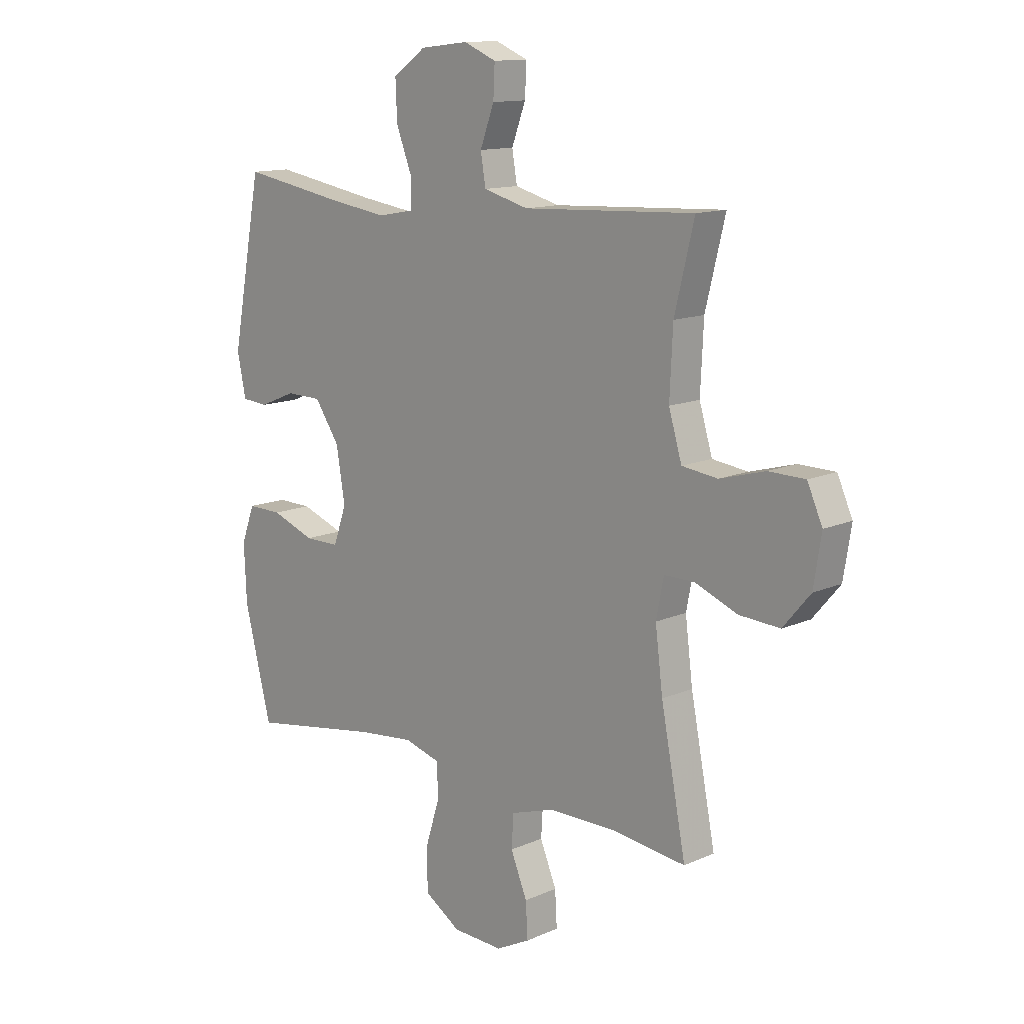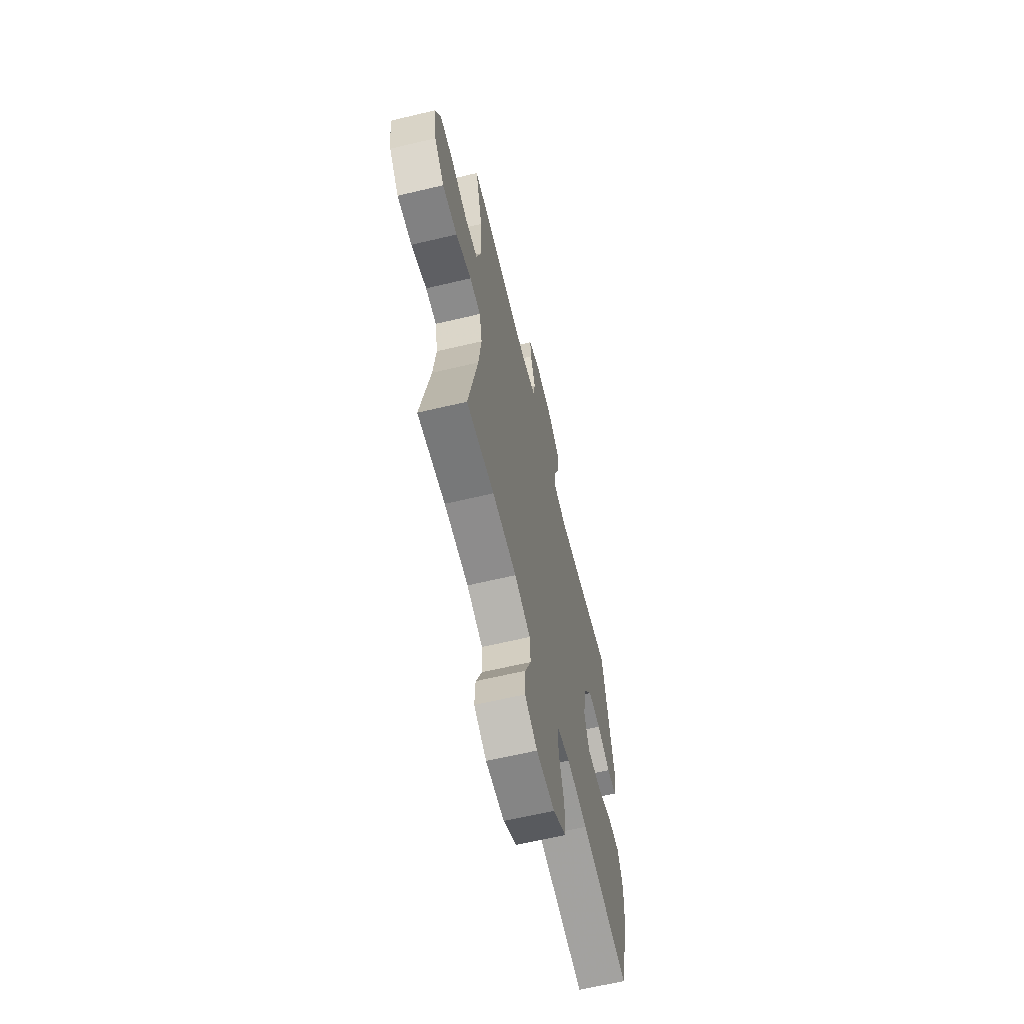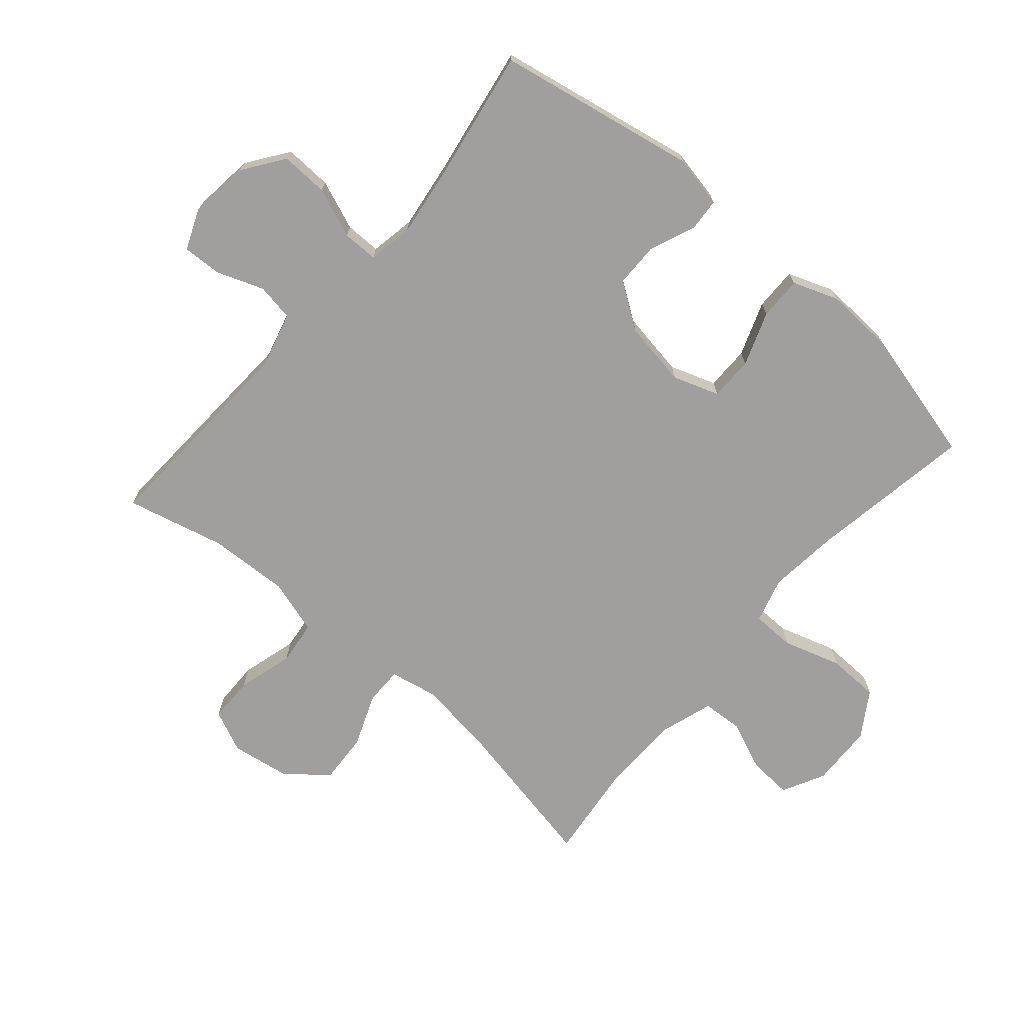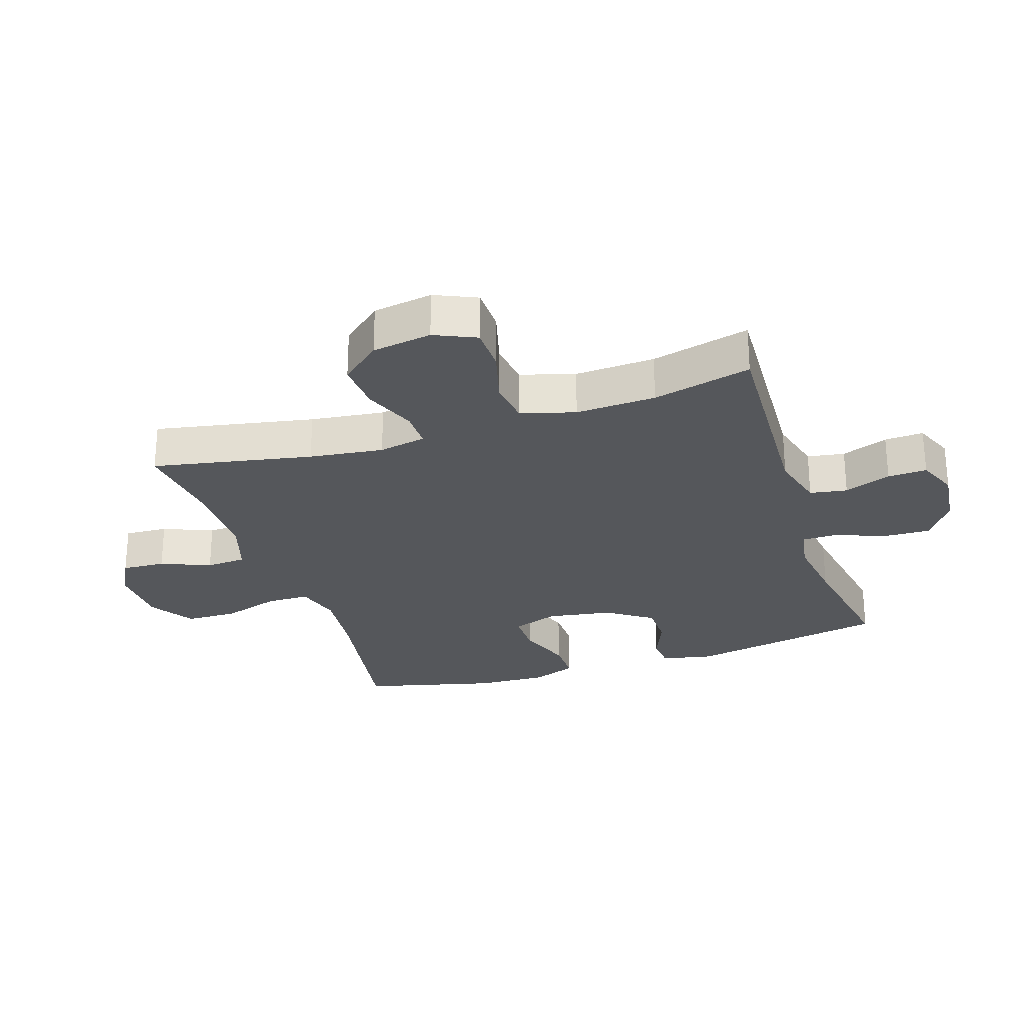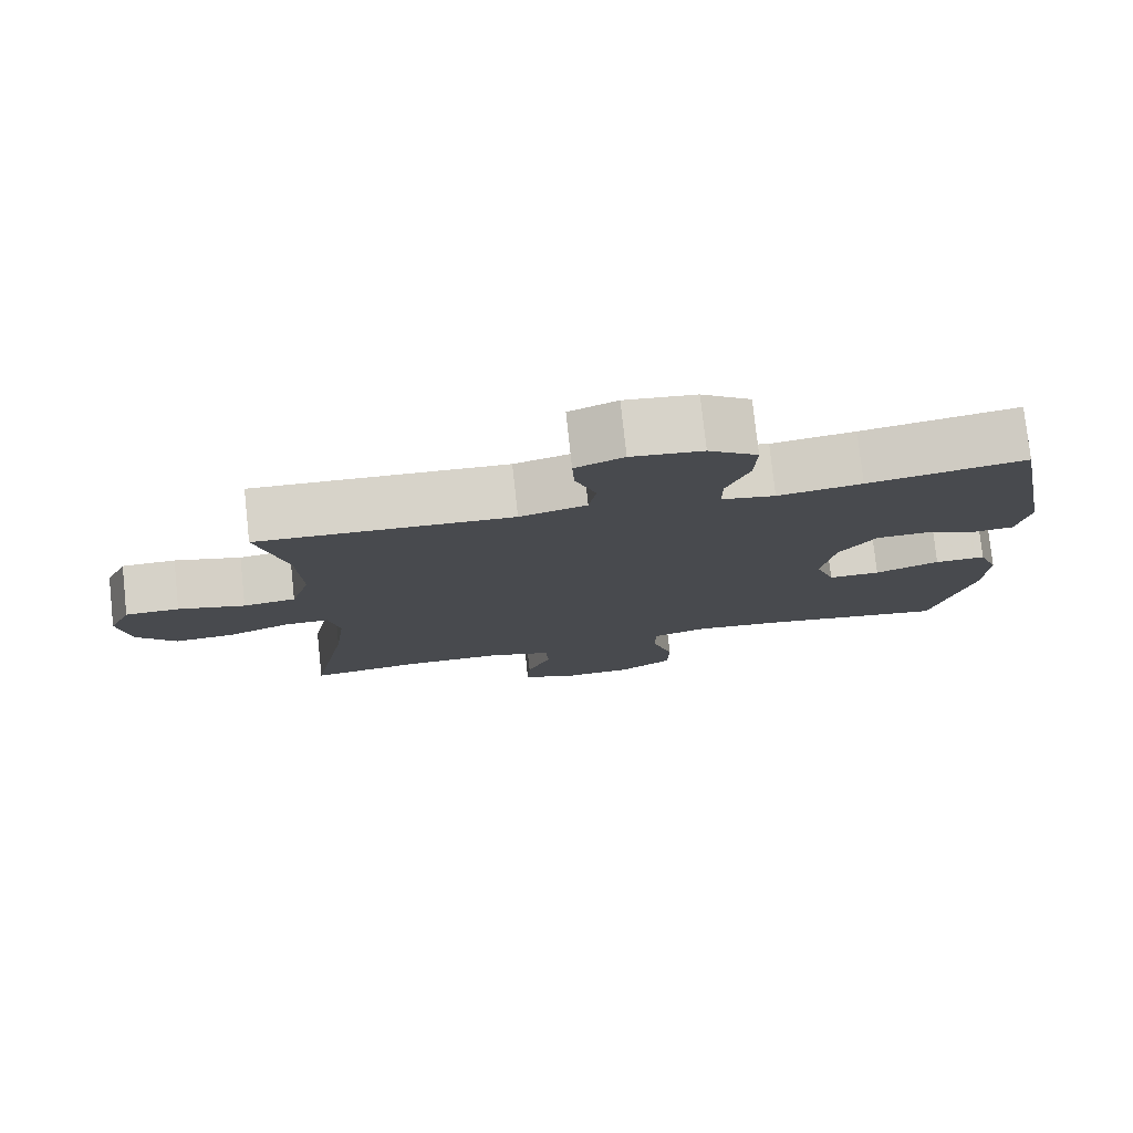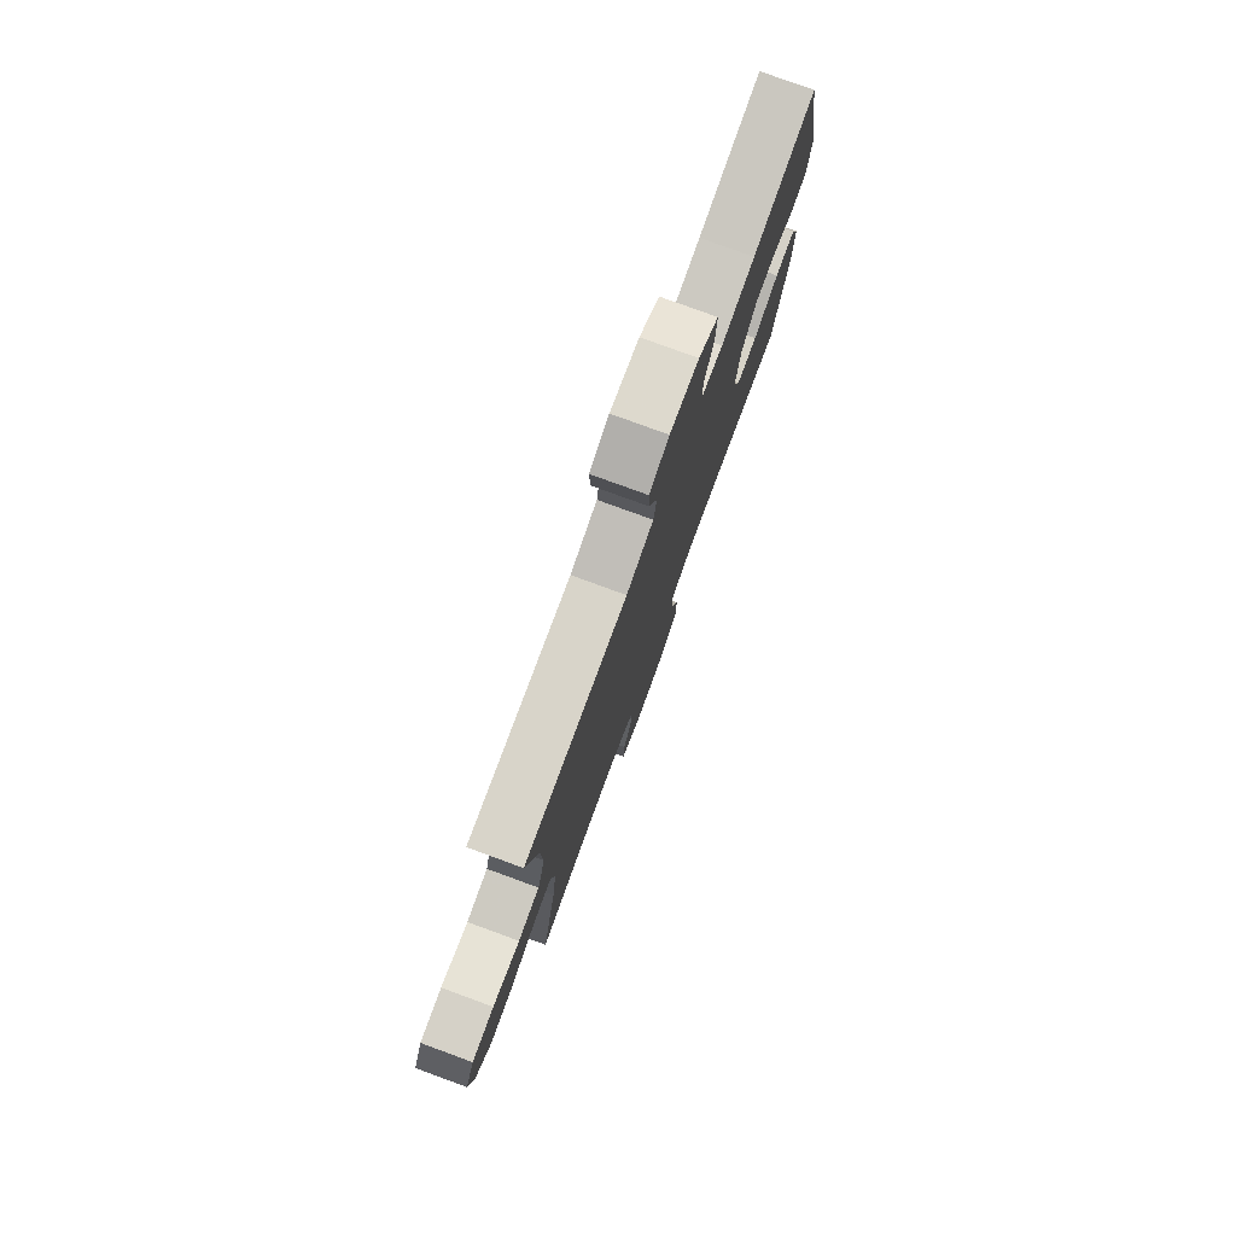
<metadata>
{"format":"obj","ext":"obj","renderer":"f3d","projection":"perspective","resolution":1024,"background":"white","views":[{"elev":13.0,"azim":-135.2,"up":"+Z"},{"elev":-63.9,"azim":-76.5,"up":"+Z"},{"elev":-71.4,"azim":49.1,"up":"+Y"},{"elev":-26.9,"azim":-71.8,"up":"+Y"},{"elev":77.9,"azim":-6.2,"up":"+Z"},{"elev":78.5,"azim":-69.9,"up":"+Z"}]}
</metadata>
<code>
v 0.5 0.07 -0.5
v 0.238 0.07 -0.457
v 0.125 0.07 -0.445
v 0.052 0.07 -0.466
v 0.051 0.07 -0.535
v 0.08 0.07 -0.628
v 0.078 0.07 -0.711
v 0.006 0.07 -0.757
v -0.095 0.07 -0.761
v -0.163 0.07 -0.726
v -0.159 0.07 -0.656
v -0.126 0.07 -0.576
v -0.13 0.07 -0.511
v -0.217 0.07 -0.483
v -0.349 0.07 -0.482
v -0.5 0.07 -0.5
v -0.45 0.07 -0.243
v -0.435 0.07 -0.124
v -0.45 0.07 -0.048
v -0.51 0.07 -0.048
v -0.595 0.07 -0.082
v -0.676 0.07 -0.087
v -0.73 0.07 -0.023
v -0.745 0.07 0.073
v -0.715 0.07 0.14
v -0.642 0.07 0.141
v -0.552 0.07 0.116
v -0.481 0.07 0.125
v -0.455 0.07 0.212
v -0.461 0.07 0.341
v -0.5 0.07 0.5
v -0.158 0.07 0.483
v -0.068 0.07 0.507
v -0.058 0.07 0.567
v -0.086 0.07 0.642
v -0.089 0.07 0.705
v -0.024 0.07 0.732
v 0.072 0.07 0.721
v 0.138 0.07 0.674
v 0.135 0.07 0.598
v 0.104 0.07 0.518
v 0.104 0.07 0.461
v 0.176 0.07 0.448
v 0.289 0.07 0.464
v 0.5 0.07 0.5
v 0.561 0.07 0.179
v 0.544 0.07 0.095
v 0.491 0.07 0.091
v 0.418 0.07 0.121
v 0.347 0.07 0.12
v 0.297 0.07 0.047
v 0.28 0.07 -0.058
v 0.306 0.07 -0.132
v 0.376 0.07 -0.132
v 0.463 0.07 -0.1
v 0.532 0.07 -0.099
v 0.559 0.07 -0.171
v 0.554 0.07 -0.285
v 0.5 0 -0.5
v 0.238 0 -0.457
v 0.125 0 -0.445
v 0.052 0 -0.466
v 0.051 0 -0.535
v 0.08 0 -0.628
v 0.078 0 -0.711
v 0.006 0 -0.757
v -0.095 0 -0.761
v -0.163 0 -0.726
v -0.159 0 -0.656
v -0.126 0 -0.576
v -0.13 0 -0.511
v -0.217 0 -0.483
v -0.349 0 -0.482
v -0.5 0 -0.5
v -0.45 0 -0.243
v -0.435 0 -0.124
v -0.45 0 -0.048
v -0.51 0 -0.048
v -0.595 0 -0.082
v -0.676 0 -0.087
v -0.73 0 -0.023
v -0.745 0 0.073
v -0.715 0 0.14
v -0.642 0 0.141
v -0.552 0 0.116
v -0.481 0 0.125
v -0.455 0 0.212
v -0.461 0 0.341
v -0.5 0 0.5
v -0.158 0 0.483
v -0.068 0 0.507
v -0.058 0 0.567
v -0.086 0 0.642
v -0.089 0 0.705
v -0.024 0 0.732
v 0.072 0 0.721
v 0.138 0 0.674
v 0.135 0 0.598
v 0.104 0 0.518
v 0.104 0 0.461
v 0.176 0 0.448
v 0.289 0 0.464
v 0.5 0 0.5
v 0.561 0 0.179
v 0.544 0 0.095
v 0.491 0 0.091
v 0.418 0 0.121
v 0.347 0 0.12
v 0.297 0 0.047
v 0.28 0 -0.058
v 0.306 0 -0.132
v 0.376 0 -0.132
v 0.463 0 -0.1
v 0.532 0 -0.099
v 0.559 0 -0.171
v 0.554 0 -0.285
f 58 1 2
f 57 58 2
f 56 57 2
f 55 56 2
f 54 55 2
f 53 54 2 3
f 52 53 3 4
f 51 52 4
f 47 48 49
f 46 47 49
f 45 46 49
f 44 45 49
f 43 44 49 50
f 42 43 50 51
f 39 40 41
f 38 39 41
f 37 38 41
f 36 37 41
f 35 36 41
f 34 35 41
f 33 34 41 42
f 42 51 4
f 33 42 4
f 32 33 4
f 25 26 27
f 24 25 27
f 23 24 27
f 22 23 27
f 21 22 27
f 20 21 27
f 19 20 27 28
f 18 19 28 29
f 15 16 17
f 14 15 17 18
f 18 29 30
f 14 18 30
f 13 14 30
f 10 11 12
f 9 10 12
f 8 9 12
f 7 8 12
f 6 7 12
f 5 6 12
f 32 4 5
f 31 32 5
f 30 31 5
f 13 30 5
f 5 12 13
f 60 59 116
f 60 116 115
f 60 115 114
f 60 114 113
f 60 113 112
f 61 60 112 111
f 62 61 111 110
f 62 110 109
f 107 106 105
f 107 105 104
f 107 104 103
f 107 103 102
f 108 107 102 101
f 109 108 101 100
f 99 98 97
f 99 97 96
f 99 96 95
f 99 95 94
f 99 94 93
f 99 93 92
f 100 99 92 91
f 62 109 100
f 62 100 91
f 62 91 90
f 85 84 83
f 85 83 82
f 85 82 81
f 85 81 80
f 85 80 79
f 85 79 78
f 86 85 78 77
f 87 86 77 76
f 75 74 73
f 76 75 73 72
f 88 87 76
f 88 76 72
f 88 72 71
f 70 69 68
f 70 68 67
f 70 67 66
f 70 66 65
f 70 65 64
f 70 64 63
f 63 62 90
f 63 90 89
f 63 89 88
f 63 88 71
f 71 70 63
f 1 59 60 2
f 2 60 61 3
f 3 61 62 4
f 4 62 63 5
f 5 63 64 6
f 6 64 65 7
f 7 65 66 8
f 8 66 67 9
f 9 67 68 10
f 10 68 69 11
f 11 69 70 12
f 12 70 71 13
f 13 71 72 14
f 14 72 73 15
f 15 73 74 16
f 16 74 75 17
f 17 75 76 18
f 18 76 77 19
f 19 77 78 20
f 20 78 79 21
f 21 79 80 22
f 22 80 81 23
f 23 81 82 24
f 24 82 83 25
f 25 83 84 26
f 26 84 85 27
f 27 85 86 28
f 28 86 87 29
f 29 87 88 30
f 30 88 89 31
f 31 89 90 32
f 32 90 91 33
f 33 91 92 34
f 34 92 93 35
f 35 93 94 36
f 36 94 95 37
f 37 95 96 38
f 38 96 97 39
f 39 97 98 40
f 40 98 99 41
f 41 99 100 42
f 42 100 101 43
f 43 101 102 44
f 44 102 103 45
f 45 103 104 46
f 46 104 105 47
f 47 105 106 48
f 48 106 107 49
f 49 107 108 50
f 50 108 109 51
f 51 109 110 52
f 52 110 111 53
f 53 111 112 54
f 54 112 113 55
f 55 113 114 56
f 56 114 115 57
f 57 115 116 58
f 58 116 59 1

</code>
